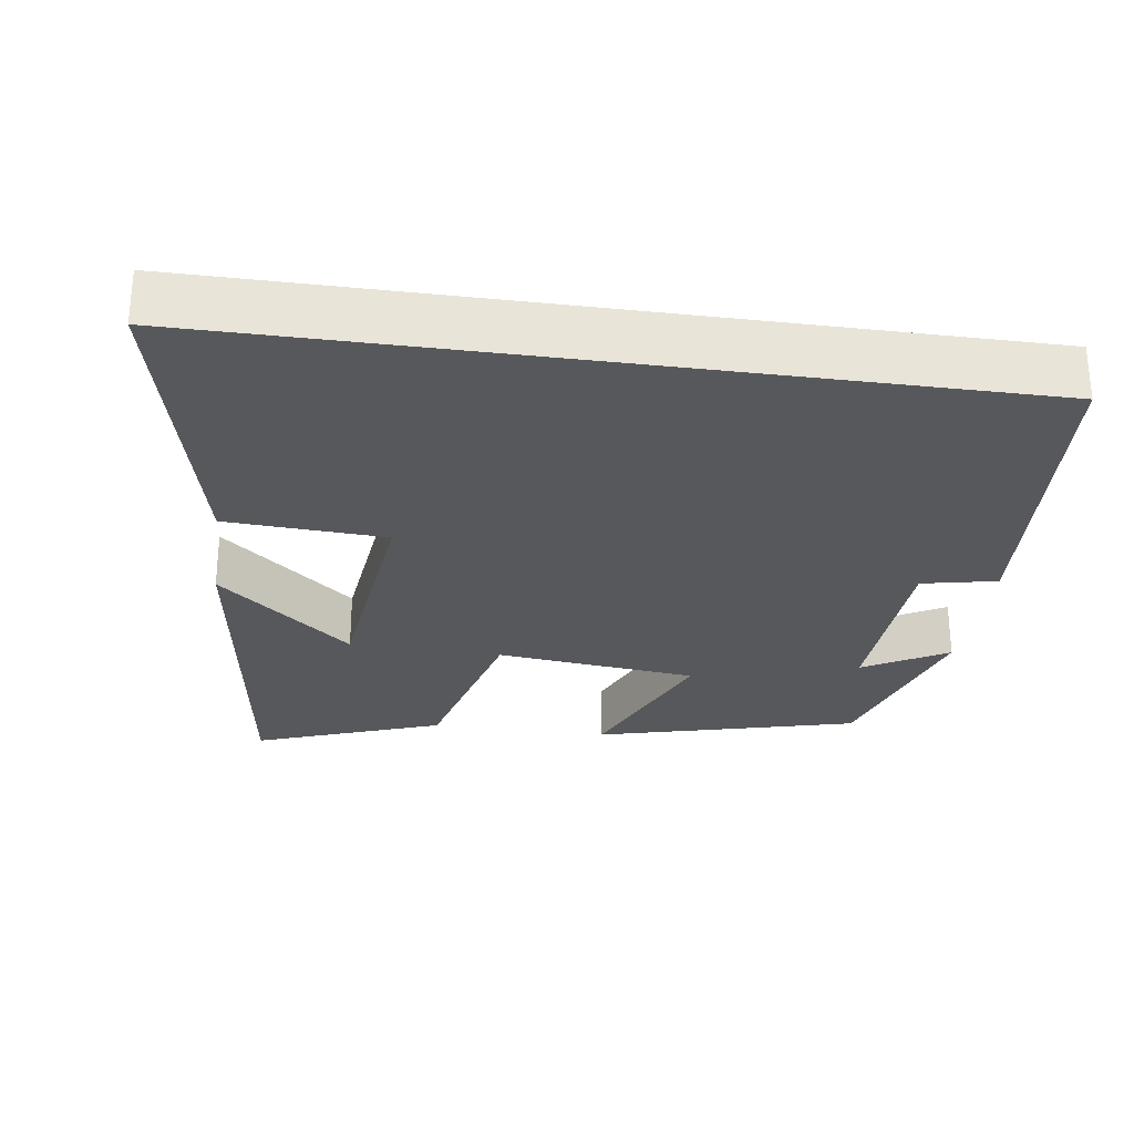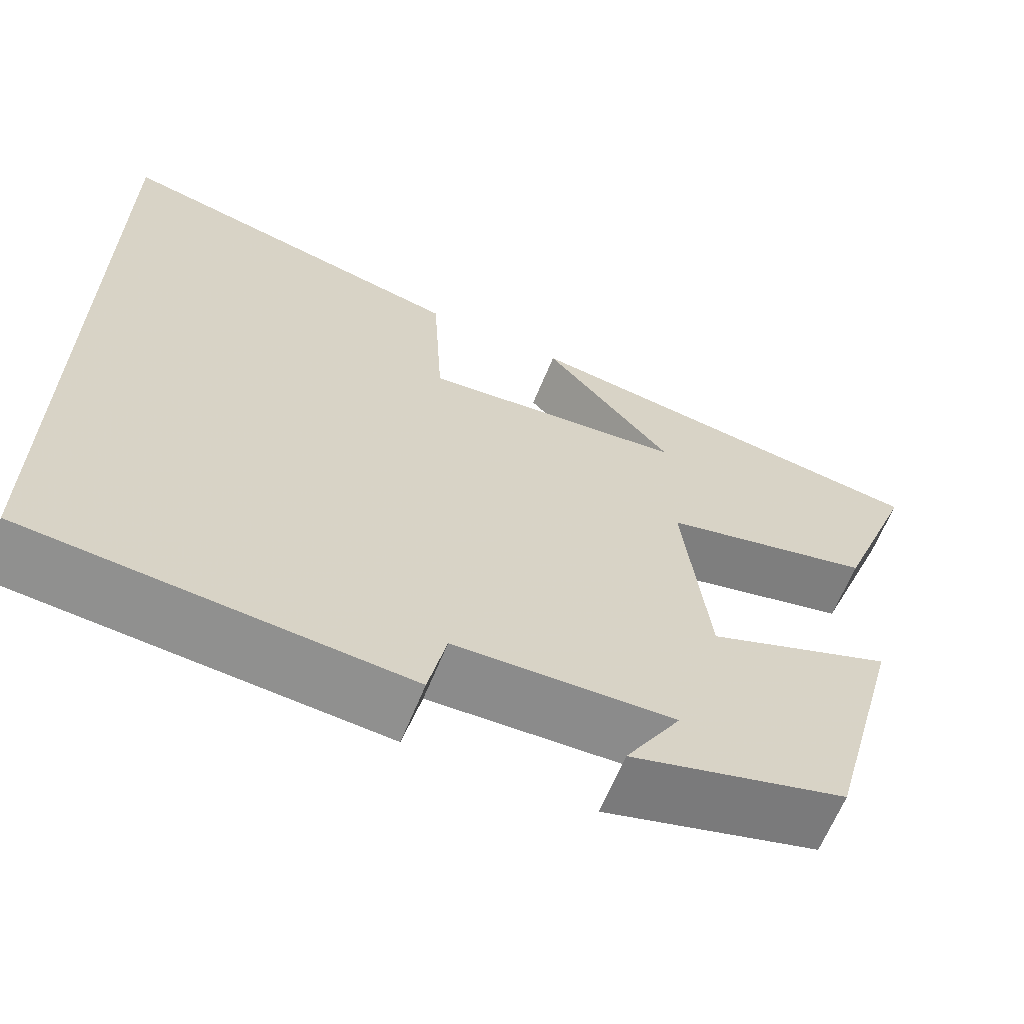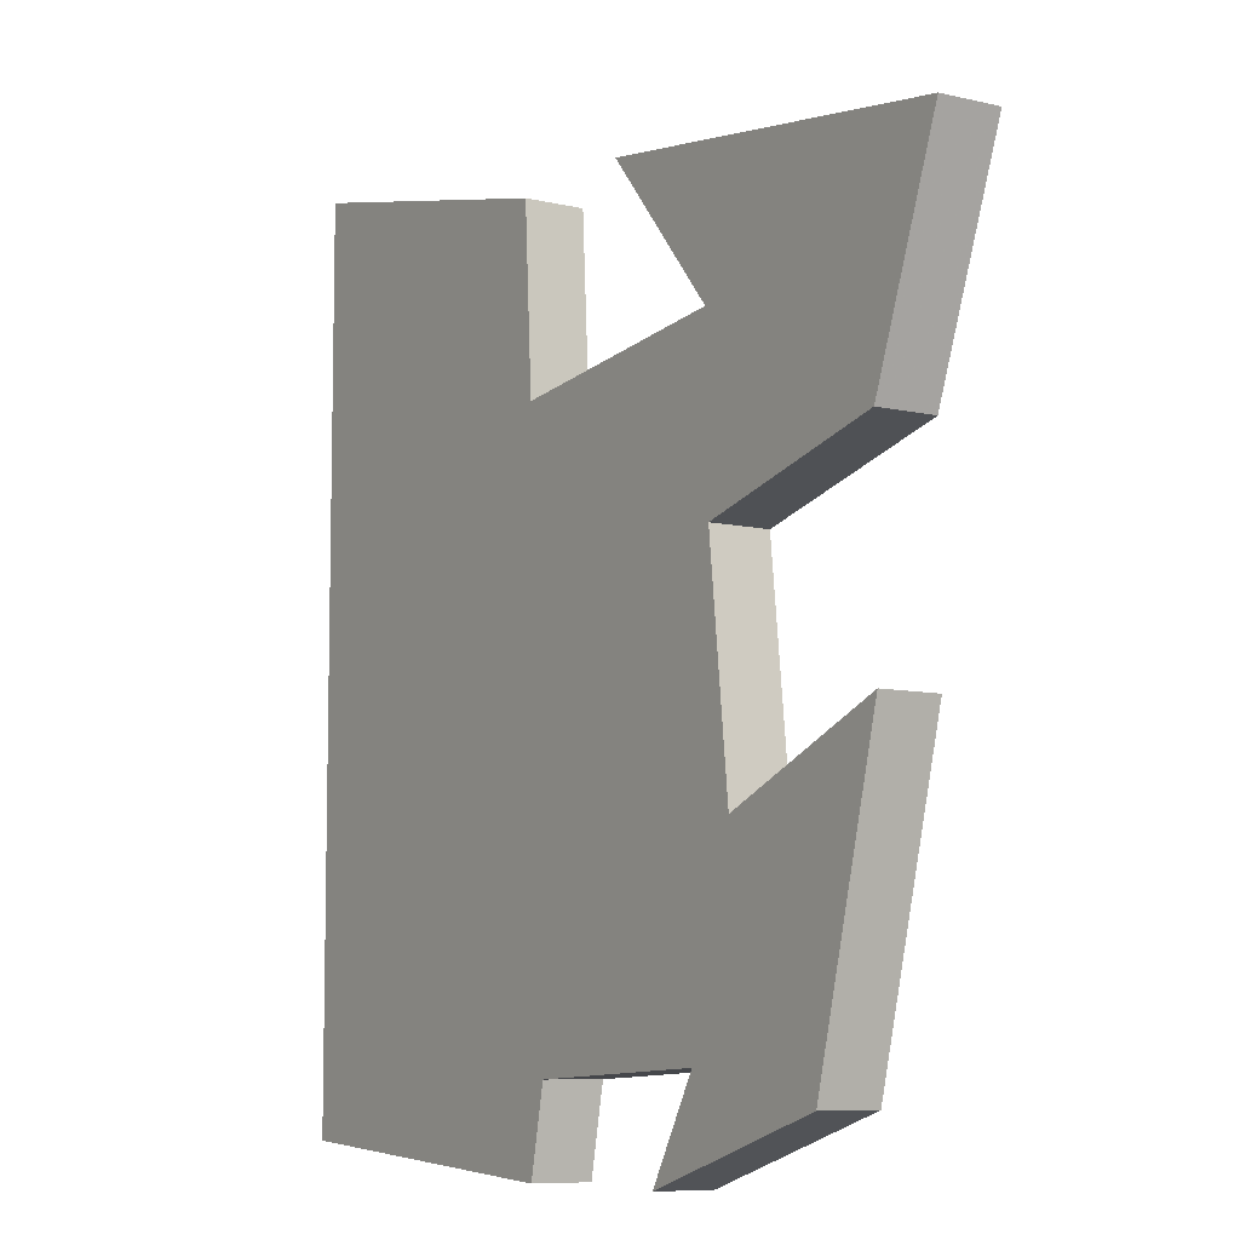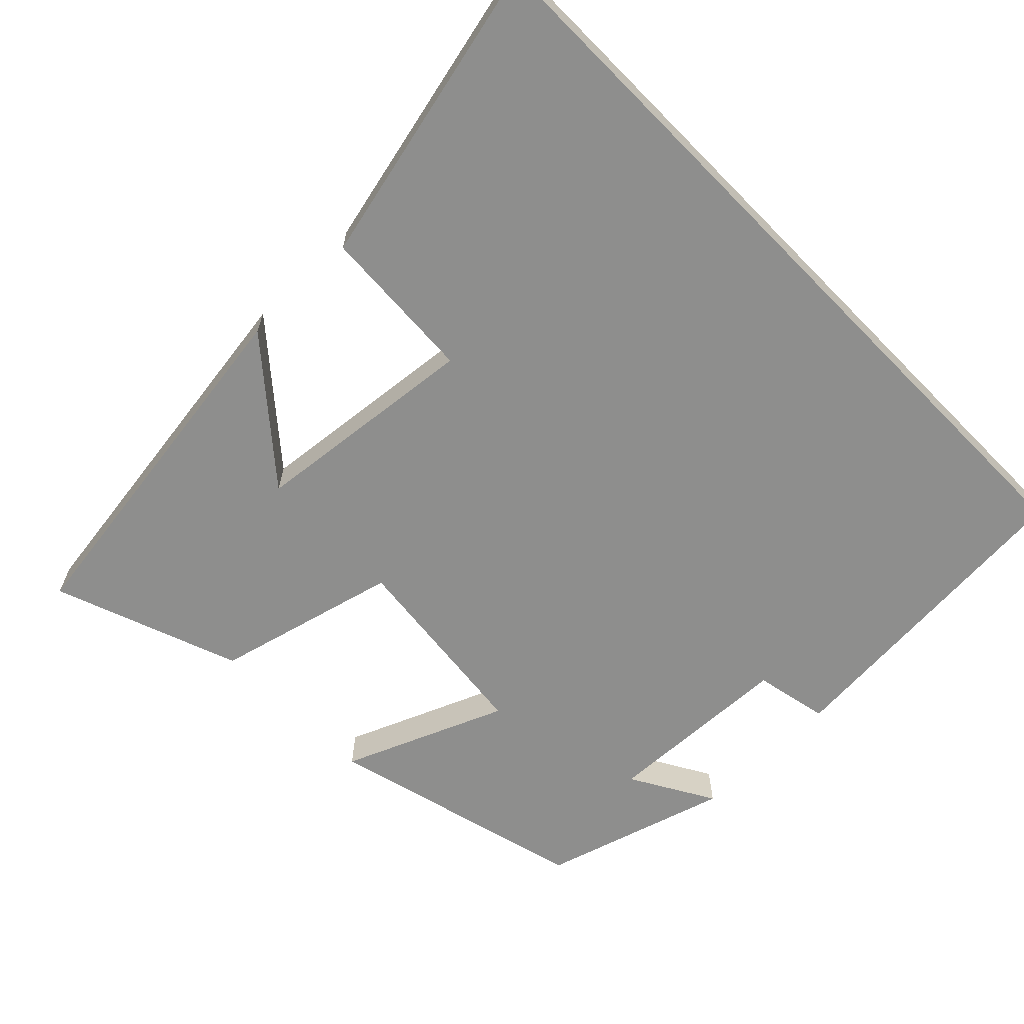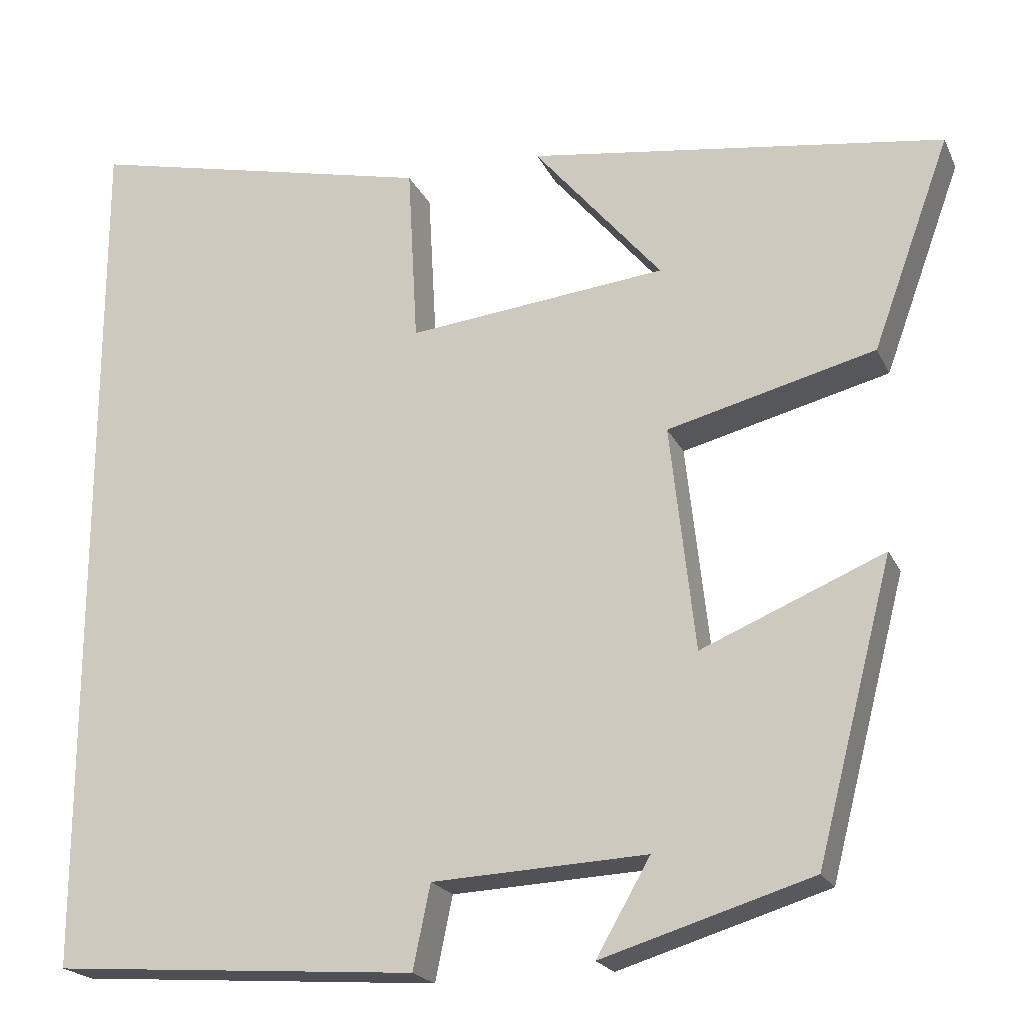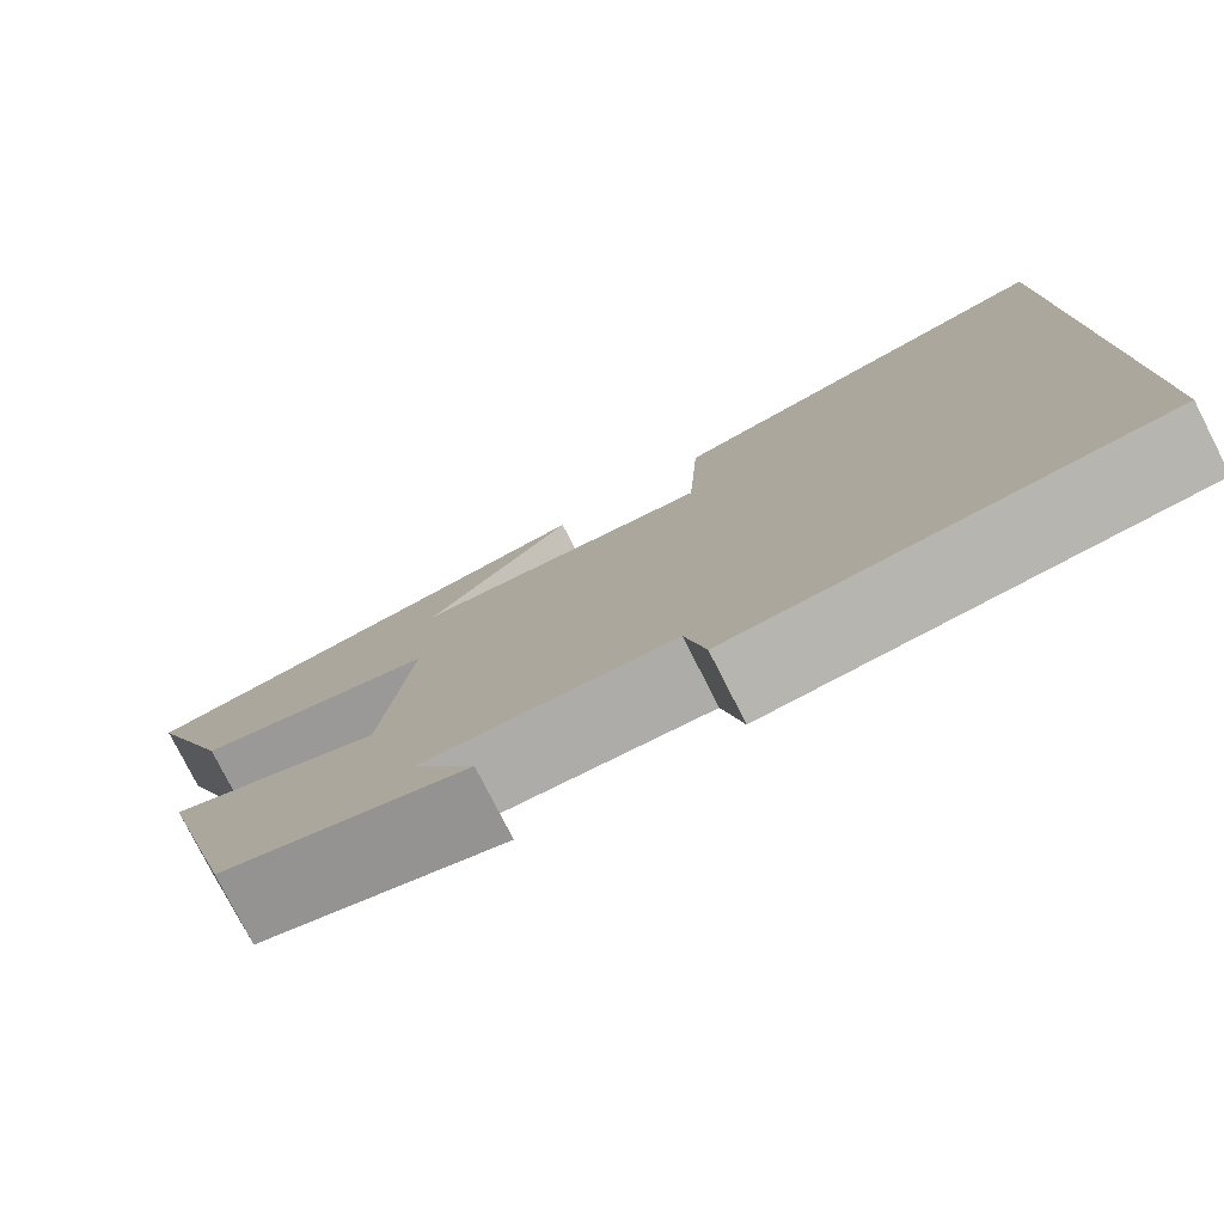
<metadata>
{"format":"obj","ext":"obj","renderer":"f3d","projection":"perspective","resolution":1024,"background":"white","views":[{"elev":-27.8,"azim":81.9,"up":"+Y"},{"elev":-64.6,"azim":157.8,"up":"+Z"},{"elev":-8.2,"azim":-123.1,"up":"+Z"},{"elev":-64.9,"azim":44.5,"up":"+Y"},{"elev":-20.7,"azim":-160.5,"up":"+Z"},{"elev":-78.6,"azim":27.0,"up":"+Z"}]}
</metadata>
<code>
v 0.5 0.07 0.596
v 0.5 0.07 -0.468
v 0.059 0.07 -0.5
v 0.038 0.07 -0.399
v -0.22 0.07 -0.387
v -0.155 0.07 -0.5
v -0.408 0.07 -0.423
v -0.5 0.07 -0.068
v -0.28 0.07 -0.16
v -0.25 0.07 0.112
v -0.5 0.07 0.176
v -0.593 0.07 0.43
v -0.092 0.07 0.5
v -0.246 0.07 0.318
v 0.066 0.07 0.284
v 0.078 0.07 0.5
v 0.5 0 0.596
v 0.5 0 -0.468
v 0.059 0 -0.5
v 0.038 0 -0.399
v -0.22 0 -0.387
v -0.155 0 -0.5
v -0.408 0 -0.423
v -0.5 0 -0.068
v -0.28 0 -0.16
v -0.25 0 0.112
v -0.5 0 0.176
v -0.593 0 0.43
v -0.092 0 0.5
v -0.246 0 0.318
v 0.066 0 0.284
v 0.078 0 0.5
f 2 3 4
f 1 2 4
f 16 1 4
f 15 16 4
f 14 15 4 5
f 11 12 13 14
f 10 11 14
f 10 14 5
f 9 10 5
f 8 9 5
f 5 6 7 8
f 20 19 18
f 20 18 17
f 20 17 32
f 20 32 31
f 21 20 31 30
f 30 29 28 27
f 30 27 26
f 21 30 26
f 21 26 25
f 21 25 24
f 24 23 22 21
f 1 17 18 2
f 2 18 19 3
f 3 19 20 4
f 4 20 21 5
f 5 21 22 6
f 6 22 23 7
f 7 23 24 8
f 8 24 25 9
f 9 25 26 10
f 10 26 27 11
f 11 27 28 12
f 12 28 29 13
f 13 29 30 14
f 14 30 31 15
f 15 31 32 16
f 16 32 17 1

</code>
